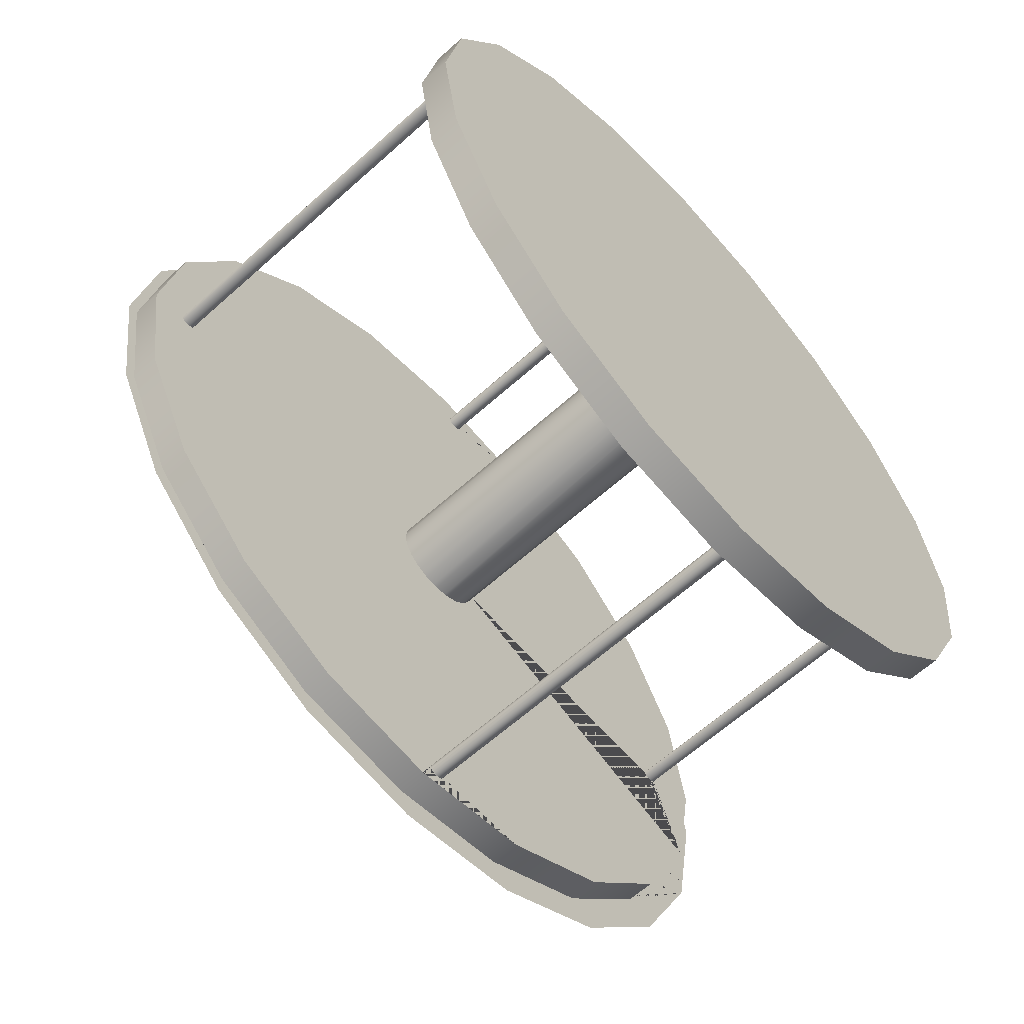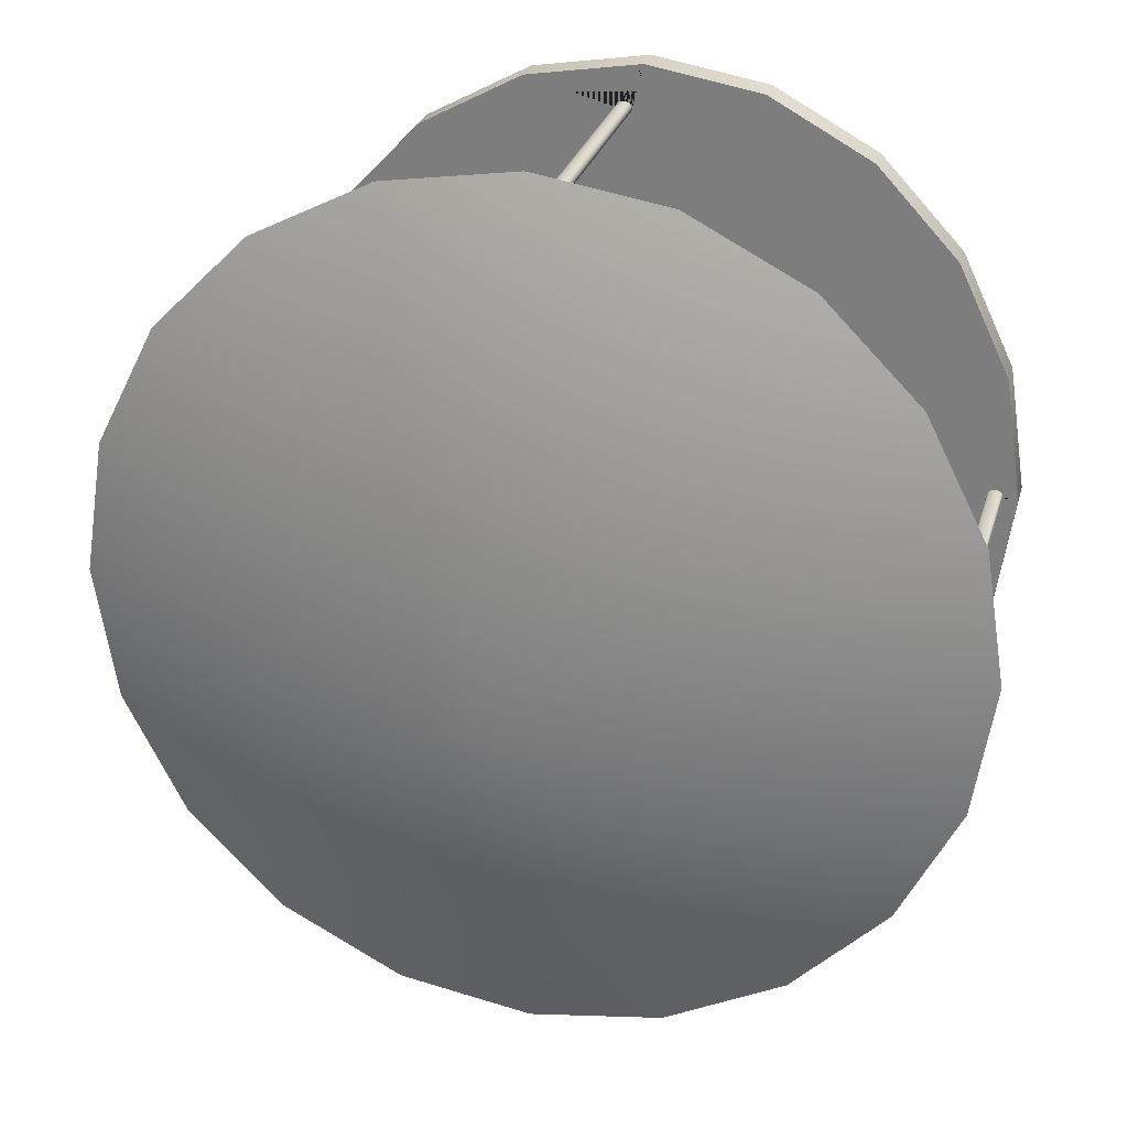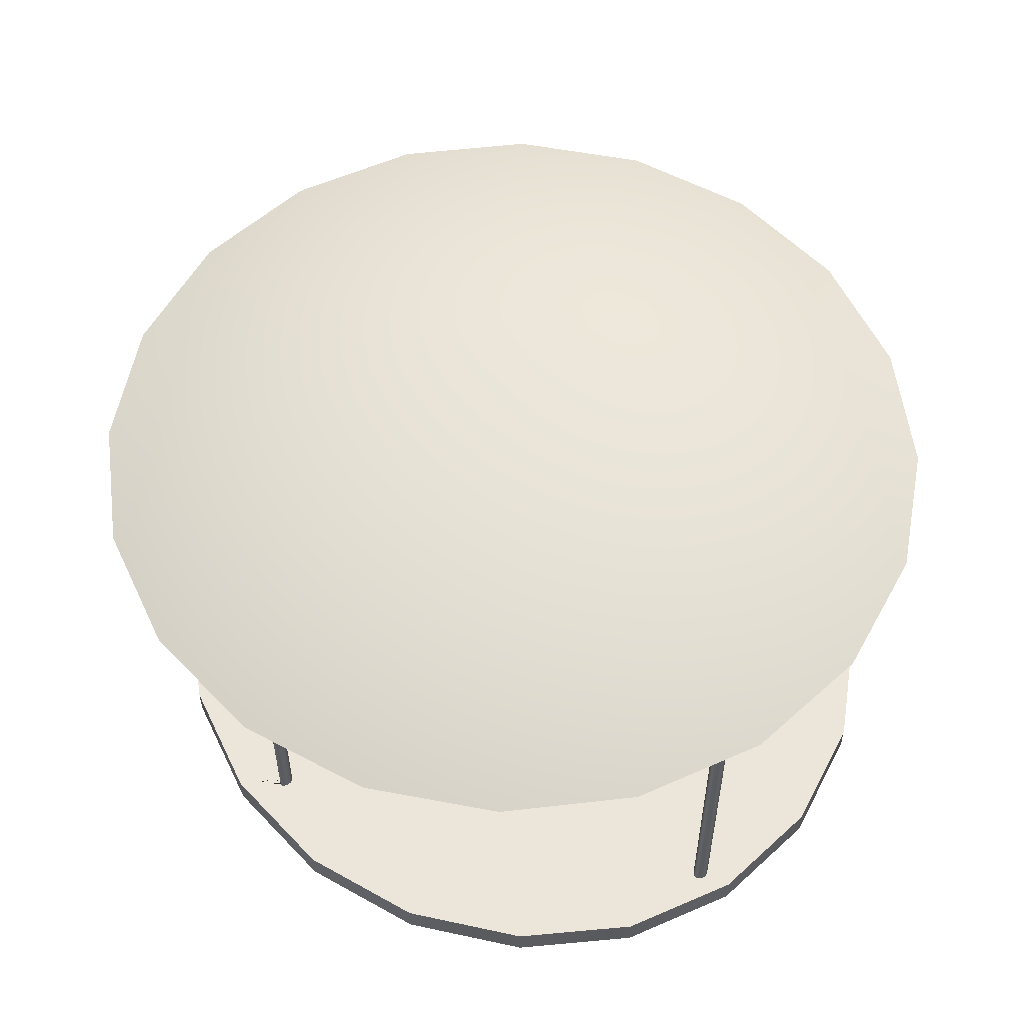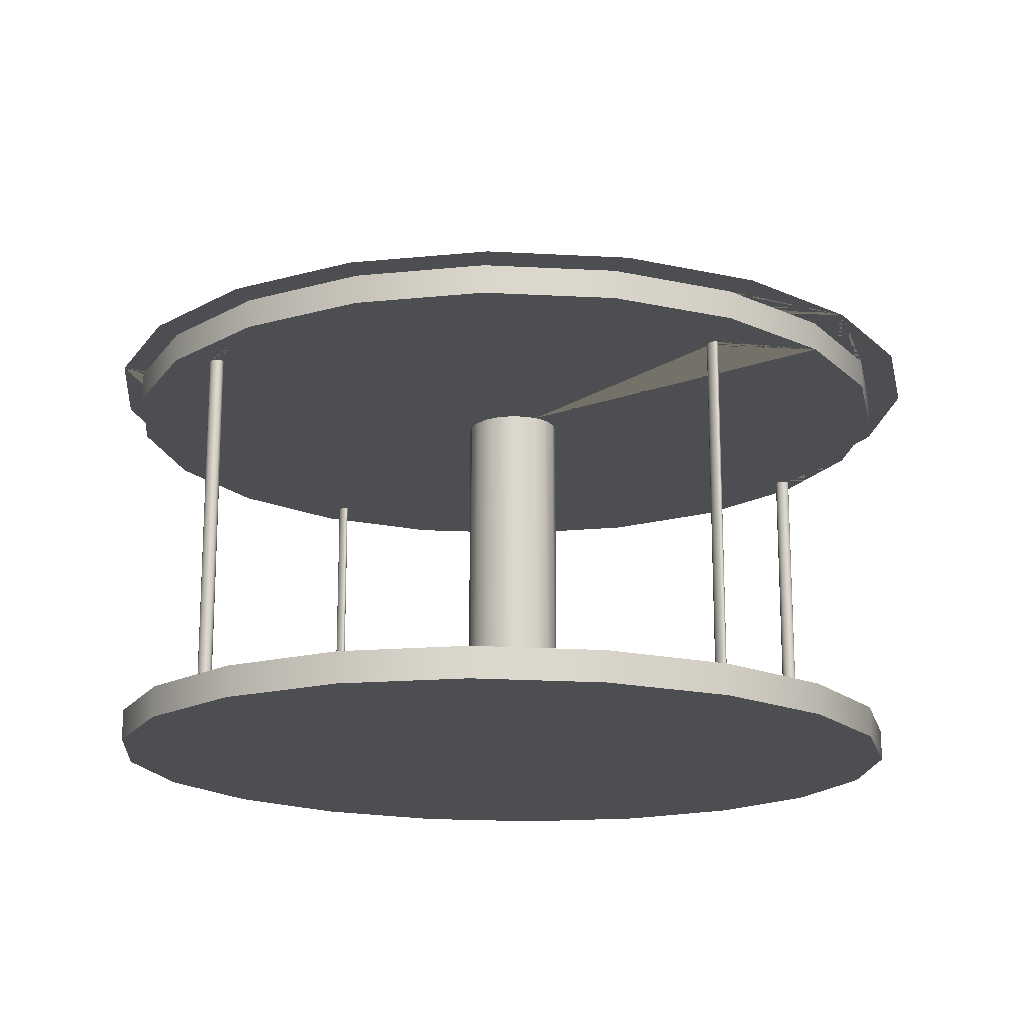
<metadata>
{"format":"obj","ext":"obj","renderer":"f3d","projection":"perspective","resolution":1024,"background":"white","views":[{"elev":-62.9,"azim":-47.7,"up":"+Z"},{"elev":27.6,"azim":-164.9,"up":"+Z"},{"elev":56.2,"azim":145.9,"up":"+Y"},{"elev":-17.0,"azim":56.8,"up":"+Y"}]}
</metadata>
<code>
g default
v 2.159 0.02097 -2.902
v 2.931 0.02097 -2.077
v 0.1078 0.02097 0.1167
v 2.159 0.2975 -2.902
v 2.931 0.2975 -2.077
v -1.944 0.02097 3.136
v -2.716 0.02097 2.31
v -2.057 3.664 -3.05
v -2.912 3.664 -2.186
v 0.2159 5.018 0.1112
v -1.944 0.2975 3.136
v -2.716 0.2975 2.31
v 0.3877 0.2975 -0.2951
v 0.4116 0.2975 -0.2835
v 0.5065 0.2975 -0.193
v -0.9788 3.664 -3.605
v -3.461 3.664 -1.096
v 3.427 0.02097 -1.036
v 1.241 3.664 -3.371
v 1.241 3.408 -3.371
v 0.1078 3.408 -3.55
v 0.1078 3.664 -3.55
v -3.559 3.664 0.1167
v -3.559 3.408 0.1167
v -3.38 3.408 1.25
v -3.38 3.664 1.25
v -0.9707 0.02097 3.666
v -0.09269 0.2975 0.4118
v -0.1112 0.2975 0.4028
v -0.1782 0.2975 0.3389
v 0.2159 3.664 -3.796
v -3.65 3.664 0.1112
v 3.598 0.02097 0.1167
v 1.411 3.664 -3.605
v 0.1078 0.02097 3.848
v -3.461 3.664 1.319
v -0.9707 0.2975 3.666
v 0.00389 0.2975 0.4587
v 3.427 0.02097 1.27
v 1.186 0.02097 3.666
v 3.427 0.2975 -1.036
v -2.859 3.408 -2.039
v -2.047 3.408 -2.85
v -0.1536 3.408 -0.2431
v -0.2096 3.408 -0.1897
v -0.2388 3.408 -0.1351
v 2.488 3.664 -3.05
v -2.912 3.664 2.408
v 2.931 0.02097 2.31
v -1.025 3.408 -3.371
v -0.03435 3.408 -0.3208
v -0.1112 3.408 -0.2835
v 2.159 0.02097 3.136
v -3.38 3.408 -1.016
v -0.2728 3.408 -0.07142
v -0.283 3.408 -0.01027
v 2.263 3.664 -2.85
v 2.263 3.408 -2.85
v -2.859 3.408 2.272
v -2.859 3.664 2.272
v 0.51 0.2975 -0.1897
v 0.5732 0.2975 -0.07142
v 0.5774 0.2975 -0.04642
v 0.3432 3.408 -3.358
v 0.3397 3.408 -3.377
v 0.3295 3.408 -3.394
v 0.3135 3.408 -3.408
v 0.2934 3.408 -3.417
v 0.2712 3.408 -3.42
v 0.2489 3.408 -3.417
v 0.2288 3.408 -3.408
v 0.2128 3.408 -3.394
v 0.2026 3.408 -3.377
v 0.1991 3.408 -3.358
v 0.1078 3.408 -0.3581
v 0.01275 3.408 -0.3437
v 3.344 3.664 -2.186
v -2.057 3.664 3.272
v -0.2946 3.408 0.05964
v -0.2851 3.408 0.1167
v 0.4116 3.408 -0.2835
v 0.51 3.408 -0.1897
v 0.1078 0.2975 3.848
v 0.1078 0.2975 0.4774
v 0.01275 0.2975 0.463
v -0.2096 0.2975 -0.1897
v -0.1112 0.2975 -0.2835
v -0.1433 0.2975 -0.2529
v 3.893 3.664 -1.096
v -0.2728 0.2975 -0.07142
v -0.2322 0.2975 -0.1474
v -0.9788 3.664 3.827
v 0.01275 0.2975 -0.3437
v -0.02633 0.2975 -0.3247
v 3.598 0.2975 0.1167
v -0.2946 0.2975 0.05964
v -0.2816 0.2975 -0.01858
v 0.1502 3.408 -0.3645
v 0.1502 0.2975 -0.3645
v 0.1078 0.2975 -0.3581
v -0.2728 0.2975 0.1907
v -0.2728 3.408 0.1907
v -0.2851 0.2975 0.1167
v 3.427 0.2975 1.27
v 0.5855 0.2975 0.1167
v 0.5732 0.2975 0.1907
v 0.5337 0.2975 0.2647
v 0.2588 3.408 -0.3481
v 0.2876 3.408 -0.3437
v 0.2876 0.2975 -0.3437
v 0.2495 0.2975 -0.3495
v 4.082 3.664 0.1112
v 0.2159 3.664 4.019
v -2.047 3.408 3.083
v -2.047 3.664 3.083
v 3.074 3.664 -2.039
v 3.074 3.408 -2.039
v 0.5155 3.408 -0.1795
v 0.5732 3.408 -0.07142
v -0.2096 0.2975 0.3089
v -0.2096 3.408 0.3089
v -0.2502 3.408 0.233
v -0.2466 0.2975 0.2398
v 0.402 3.408 -0.2882
v 3.893 3.664 1.319
v 1.411 3.664 3.827
v 1.186 0.2975 3.666
v 2.159 0.2975 3.136
v 0.3294 0.2975 0.4427
v 0.2876 0.2975 0.463
v 0.2163 0.2975 0.4738
v 2.931 0.2975 2.31
v 0.51 0.2975 0.3089
v 0.4406 0.2975 0.3752
v -0.1112 3.408 0.4028
v -0.1868 3.408 0.3307
v 0.4116 0.2975 0.4028
v 3.344 3.664 2.408
v 2.488 3.664 3.272
v -0.00232 3.408 0.4557
v -1.025 3.408 3.604
v -0.1029 3.408 0.4068
v -3.103 3.408 0.1577
v -3.107 3.408 0.1467
v -3.117 3.408 0.1367
v -3.132 3.408 0.1288
v -3.151 3.408 0.1237
v -3.172 3.408 0.122
v -3.193 3.408 0.1237
v -3.213 3.408 0.1288
v -3.228 3.408 0.1367
v -3.238 3.408 0.1467
v -3.241 3.408 0.1577
v 3.129 0.2975 -0.1389
v 3.129 3.408 -0.1389
v 3.139 3.408 -0.1489
v 3.139 0.2975 -0.1489
v 3.153 3.408 -0.1568
v 3.153 0.2975 -0.1568
v 3.126 0.2975 -0.1279
v 3.126 3.408 -0.1279
v 3.172 3.408 -0.1619
v 3.172 0.2975 -0.1619
v 3.129 0.2975 -0.1169
v 3.129 3.408 -0.1169
v 3.193 3.408 -0.1636
v 3.193 0.2975 -0.1636
v 3.139 0.2975 -0.1069
v 3.139 3.408 -0.1069
v 3.213 3.408 -0.1619
v 3.213 0.2975 -0.1619
v 3.153 0.2975 -0.099
v 3.153 3.408 -0.099
v 3.232 3.408 -0.1568
v 3.232 0.2975 -0.1568
v 3.172 0.2975 -0.09393
v 3.172 3.408 -0.09393
v 3.247 3.408 -0.1489
v 3.247 0.2975 -0.1489
v 3.193 0.2975 -0.09218
v 3.193 3.408 -0.09218
v 3.256 3.408 -0.1389
v 3.256 0.2975 -0.1389
v 3.213 0.2975 -0.09393
v 3.213 3.408 -0.09393
v 3.26 3.408 -0.1279
v 3.26 0.2975 -0.1279
v 3.232 0.2975 -0.099
v 3.232 3.408 -0.099
v 3.256 3.408 -0.1169
v 3.256 0.2975 -0.1169
v 3.247 0.2975 -0.1069
v 3.247 3.408 -0.1069
v 0.579 3.408 -0.0364
v 0.595 3.408 0.05964
v 0.595 0.2975 0.05964
v 0.1502 0.2975 0.4838
v 0.1502 3.408 0.4838
v 0.1078 3.408 0.4774
v 0.01275 3.408 0.463
v -1.025 3.664 3.604
v 3.595 3.664 -1.016
v 3.595 3.408 -1.016
v 0.2187 0.2975 3.408
v 0.2187 3.408 3.408
v 0.235 3.408 3.395
v 0.235 0.2975 3.395
v 0.2082 0.2975 3.425
v 0.2082 3.408 3.425
v 0.2556 3.408 3.386
v 0.2556 0.2975 3.386
v 0.2046 0.2975 3.444
v 0.2046 3.408 3.444
v 0.2785 3.408 3.383
v 0.2785 0.2975 3.383
v 0.2082 0.2975 3.463
v 0.2082 3.408 3.463
v 0.3013 3.408 3.386
v 0.3013 0.2975 3.386
v 0.2187 0.2975 3.479
v 0.2187 3.408 3.479
v 0.322 3.408 3.395
v 0.322 0.2975 3.395
v 0.235 0.2975 3.493
v 0.235 3.408 3.493
v 0.2876 3.408 0.463
v 0.2235 3.408 0.4727
v 0.3383 3.408 3.408
v 0.3383 0.2975 3.408
v 0.2556 0.2975 3.501
v 0.2556 3.408 3.501
v 0.3488 3.408 3.425
v 0.3488 0.2975 3.425
v 0.2785 0.2975 3.504
v 0.2785 3.408 3.504
v 0.3524 3.408 3.444
v 0.3524 0.2975 3.444
v 0.3013 0.2975 3.501
v 0.3013 3.408 3.501
v 0.3488 3.408 3.463
v 0.3488 0.2975 3.463
v 0.322 0.2975 3.493
v 0.322 3.408 3.493
v 0.3383 3.408 3.479
v 0.3383 0.2975 3.479
v 0.4116 3.408 0.4028
v 0.3407 3.408 0.4372
v 0.5732 3.408 0.1907
v 0.5381 3.408 0.2565
v 0.51 3.408 0.3089
v 0.4505 3.408 0.3657
v 0.1078 3.408 3.783
v 0.1078 3.664 3.783
v 3.775 3.664 0.1167
v 3.775 3.408 0.1167
v 1.241 3.408 3.604
v 1.241 3.664 3.604
v 3.595 3.664 1.25
v 3.595 3.408 1.25
v 2.263 3.408 3.083
v 2.263 3.664 3.083
v 3.074 3.664 2.272
v 3.074 3.408 2.272
v 0.5855 3.408 0.1167
v 0.592 3.408 0.07746
v 0.592 0.2975 0.07746
v 0.2026 3.408 -3.339
v 0.2128 3.408 -3.321
v 0.2288 3.408 -3.308
v 0.2489 3.408 -3.299
v 0.2712 3.408 -3.296
v 0.2934 3.408 -3.299
v 0.3135 3.408 -3.308
v 0.3295 3.408 -3.321
v 0.3397 3.408 -3.339
v -3.238 3.408 0.1687
v -3.228 3.408 0.1787
v -3.213 3.408 0.1866
v -3.193 3.408 0.1917
v -3.172 3.408 0.1934
v -3.151 3.408 0.1917
v -3.132 3.408 0.1866
v -3.117 3.408 0.1787
v -3.107 3.408 0.1687
v -1.025 3.664 -3.371
v -2.047 3.664 -2.85
v -2.859 3.664 -2.039
v -3.38 3.664 -1.016
v -3.211 0.2975 1.27
v -3.211 0.02097 1.27
v 1.186 0.02097 -3.432
v 1.186 0.2975 -3.432
v -3.382 0.02097 0.1167
v 0.1078 0.02097 -3.615
v -3.107 0.2975 0.1687
v -3.117 0.2975 0.1787
v -3.132 0.2975 0.1866
v -3.103 0.2975 0.1577
v -3.151 0.2975 0.1917
v -3.107 0.2975 0.1467
v -3.172 0.2975 0.1934
v -3.117 0.2975 0.1367
v 0.3135 0.3208 -3.308
v 0.3295 0.3208 -3.321
v 0.3397 0.3208 -3.339
v 0.2934 0.3208 -3.299
v -3.193 0.2975 0.1917
v -3.132 0.2975 0.1288
v 0.3432 0.3208 -3.358
v 0.2712 0.3208 -3.296
v -3.213 0.2975 0.1866
v 0.3397 0.3208 -3.377
v -3.151 0.2975 0.1237
v 0.2489 0.3208 -3.299
v -3.228 0.2975 0.1787
v -3.172 0.2975 0.122
v 0.3295 0.3208 -3.394
v 0.2288 0.3208 -3.308
v -3.238 0.2975 0.1687
v -3.193 0.2975 0.1237
v 0.3135 0.3208 -3.408
v -3.241 0.2975 0.1577
v -3.213 0.2975 0.1288
v 0.2128 0.3208 -3.321
v -3.238 0.2975 0.1467
v -3.228 0.2975 0.1367
v 0.2934 0.3208 -3.417
v 0.2026 0.3208 -3.339
v 0.2712 0.3208 -3.42
v 0.1991 0.3208 -3.358
v 0.2489 0.3208 -3.417
v -3.211 0.02097 -1.036
v 0.2026 0.3208 -3.377
v 0.2288 0.3208 -3.408
v 0.2128 0.3208 -3.394
v -0.9707 0.02097 -3.432
v 0.2712 0.3208 -3.358
v 0.1078 0.2975 -3.615
v -2.716 0.02097 -2.077
v -1.944 0.02097 -2.902
v -3.211 0.2975 -1.036
v -3.382 0.2975 0.1167
v -0.9707 0.2975 -3.432
v -2.716 0.2975 -2.077
v -1.944 0.2975 -2.902
g pCylinder4
f 1 2 3
f 2 1 4 5
f 6 7 3
f 8 9 10
f 7 6 11 12
f 5 4 13 14 15
f 16 8 10
f 9 17 10
f 2 18 3
f 19 20 21 22
f 23 24 25 26
f 27 6 3
f 12 11 28 29 30
f 31 16 10
f 17 32 10
f 18 33 3
f 34 31 10
f 35 27 3
f 32 36 10
f 28 11 37 38
f 33 39 3
f 40 35 3
f 18 2 5 41
f 42 43 44 45 46
f 47 34 10
f 36 48 10
f 39 49 3
f 43 50 51 52 44
f 53 40 3
f 54 42 46 55 56
f 49 53 3
f 6 27 37 11
f 57 58 20 19
f 26 25 59 60
f 41 5 15 61 62 63
f 64 65 66 67 68 69 70 71 72 73 74 21 20
f 50 21 75 76 51
f 77 47 10
f 48 78 10
f 24 54 56 79 80
f 14 81 82 61 15
f 37 83 84 85 38
f 86 45 44 52 87 88
f 89 77 10
f 90 55 46 45 86 91
f 78 92 10
f 87 52 51 76 93 94
f 33 18 41 95
f 96 79 56 55 90 97
f 93 76 75 98 99 100
f 27 35 83 37
f 101 102 80 79 96 103
f 104 95 105 106 107
f 99 98 108 109 110 111
f 112 89 10
f 92 113 10
f 60 59 114 115
f 116 117 58 57
f 61 82 118 119 62
f 120 121 122 102 101 123
f 110 109 124 81 14 13
f 125 112 10
f 113 126 10
f 127 128 129 130 131
f 132 104 107 133 134
f 39 33 95 104
f 20 58 124 109 108
f 29 135 136 121 120 30
f 128 132 134 137 129
f 59 25 122 121 136
f 138 125 10
f 126 139 10
f 140 141 114 142
f 35 40 127 83
f 139 138 10
f 143 144 145 146 147 148 149 150 151 152 153 24 80
f 154 155 156 157
f 157 156 158 159
f 160 161 155 154
f 159 158 162 163
f 164 165 161 160
f 163 162 166 167
f 168 169 165 164
f 167 166 170 171
f 172 173 169 168
f 171 170 174 175
f 176 177 173 172
f 175 174 178 179
f 180 181 177 176
f 179 178 182 183
f 184 185 181 180
f 183 182 186 187
f 188 189 185 184
f 187 186 190 191
f 192 193 189 188
f 191 190 193 192
f 49 39 104 132
f 40 53 128 127
f 62 119 194 195 196 63
f 197 198 199 200 85 84
f 115 114 141 201
f 202 203 117 116
f 53 49 132 128
f 204 205 206 207
f 208 209 205 204
f 207 206 210 211
f 212 213 209 208
f 211 210 214 215
f 216 217 213 212
f 215 214 218 219
f 220 221 217 216
f 219 218 222 223
f 224 225 221 220
f 130 226 227 198 197 131
f 223 222 228 229
f 230 231 225 224
f 229 228 232 233
f 234 235 231 230
f 114 59 136 135 142
f 233 232 236 237
f 238 239 235 234
f 237 236 240 241
f 242 243 239 238
f 241 240 244 245
f 245 244 243 242
f 137 246 247 226 130 129
f 106 248 249 250 133 107
f 133 250 251 246 137 134
f 201 141 252 253
f 254 255 203 202
f 117 203 194 119 118
f 252 141 140 200 199
f 253 252 256 257
f 258 259 255 254
f 58 117 118 82 81 124
f 85 200 140 142 135 29 28 38
f 257 256 260 261
f 262 263 259 258
f 255 259 249 248 264
f 261 260 263 262
f 260 256 227 226 247
f 259 263 251 250 249
f 263 260 247 246 251
f 196 195 265 264 248 106 105 266
f 21 74 267 268 269 270 271 272 273 274 275 64 20 108 98 75
f 25 24 153 276 277 278 279 280 281 282 283 284 143 80 102 122
f 92 78 48 36 32 17 9 8 16 31 22 285 286 287 288 23 26 60 115 201
f 95 41 63 196 266 160 154 157 159 163 167 171 175 179 183
f 95 183 187 191 192 188 184 180 176 172 168 164 160 266 105
f 237 241 245 242 238 234 230 224 220 216 212 83 127
f 83 212 208 204 207 211 215 219 223 229 233 237 127 131 197 84
f 236 232 228 222 218 214 210 206 205 209 213 252 199 198
f 203 186 182 178 174 170 166 162 158 156 155 161 265 195 194
f 203 255 264 265 161 165 169 173 177 181 185 189 193 190 186
f 256 252 213 217 221 225 231 235 239 243 244 240 236 198 227
f 89 112 125 138 139 126 113 92 201 253 257 261 262 258 254 202 116 57 19 22 31 34 47 77
f 289 12 30 120 123
f 7 290 3
f 288 54 24 23
f 22 21 50 285
f 291 1 3
f 4 292 111 110 13
f 290 293 3
f 294 291 3
f 290 7 12 289
f 295 284 283 296
f 296 283 282 297
f 298 143 284 295
f 297 282 281 299
f 300 144 143 298
f 287 42 54 288
f 285 50 43 286
f 299 281 280 301
f 302 145 144 300
f 273 303 304 274
f 274 304 305 275
f 272 306 303 273
f 301 280 279 307
f 308 146 145 302
f 275 305 309 64
f 271 310 306 272
f 307 279 278 311
f 64 309 312 65
f 313 147 146 308
f 270 314 310 271
f 311 278 277 315
f 316 148 147 313
f 65 312 317 66
f 269 318 314 270
f 315 277 276 319
f 320 149 148 316
f 66 317 321 67
f 319 276 153 322
f 323 150 149 320
f 268 324 318 269
f 322 153 152 325
f 326 151 150 323
f 325 152 151 326
f 67 321 327 68
f 267 328 324 268
f 68 327 329 69
f 74 330 328 267
f 69 329 331 70
f 293 332 3
f 73 333 330 74
f 70 331 334 71
f 72 335 333 73
f 71 334 335 72
f 1 291 292 4
f 286 43 42 287
f 336 294 3
f 304 303 337
f 305 304 337
f 303 306 337
f 309 305 337
f 306 310 337
f 312 309 337
f 310 314 337
f 317 312 337
f 314 318 337
f 321 317 337
f 318 324 337
f 327 321 337
f 324 328 337
f 329 327 337
f 328 330 337
f 331 329 337
f 330 333 337
f 334 331 337
f 333 335 337
f 335 334 337
f 292 338 100 99 111
f 332 339 3
f 340 336 3
f 339 340 3
f 341 342 103 96 97
f 338 343 94 93 100
f 293 290 289 342
f 291 294 338 292
f 344 341 97 90 91
f 343 345 88 87 94
f 345 344 91 86 88
f 332 293 342 341
f 294 336 343 338
f 339 332 341 344
f 336 340 345 343
f 340 339 344 345
f 342 322 325 326 323 320 316 313 308 302 300 298 101 103
f 298 295 296 297 299 301 307 311 315 319 322 342 289 123 101

</code>
